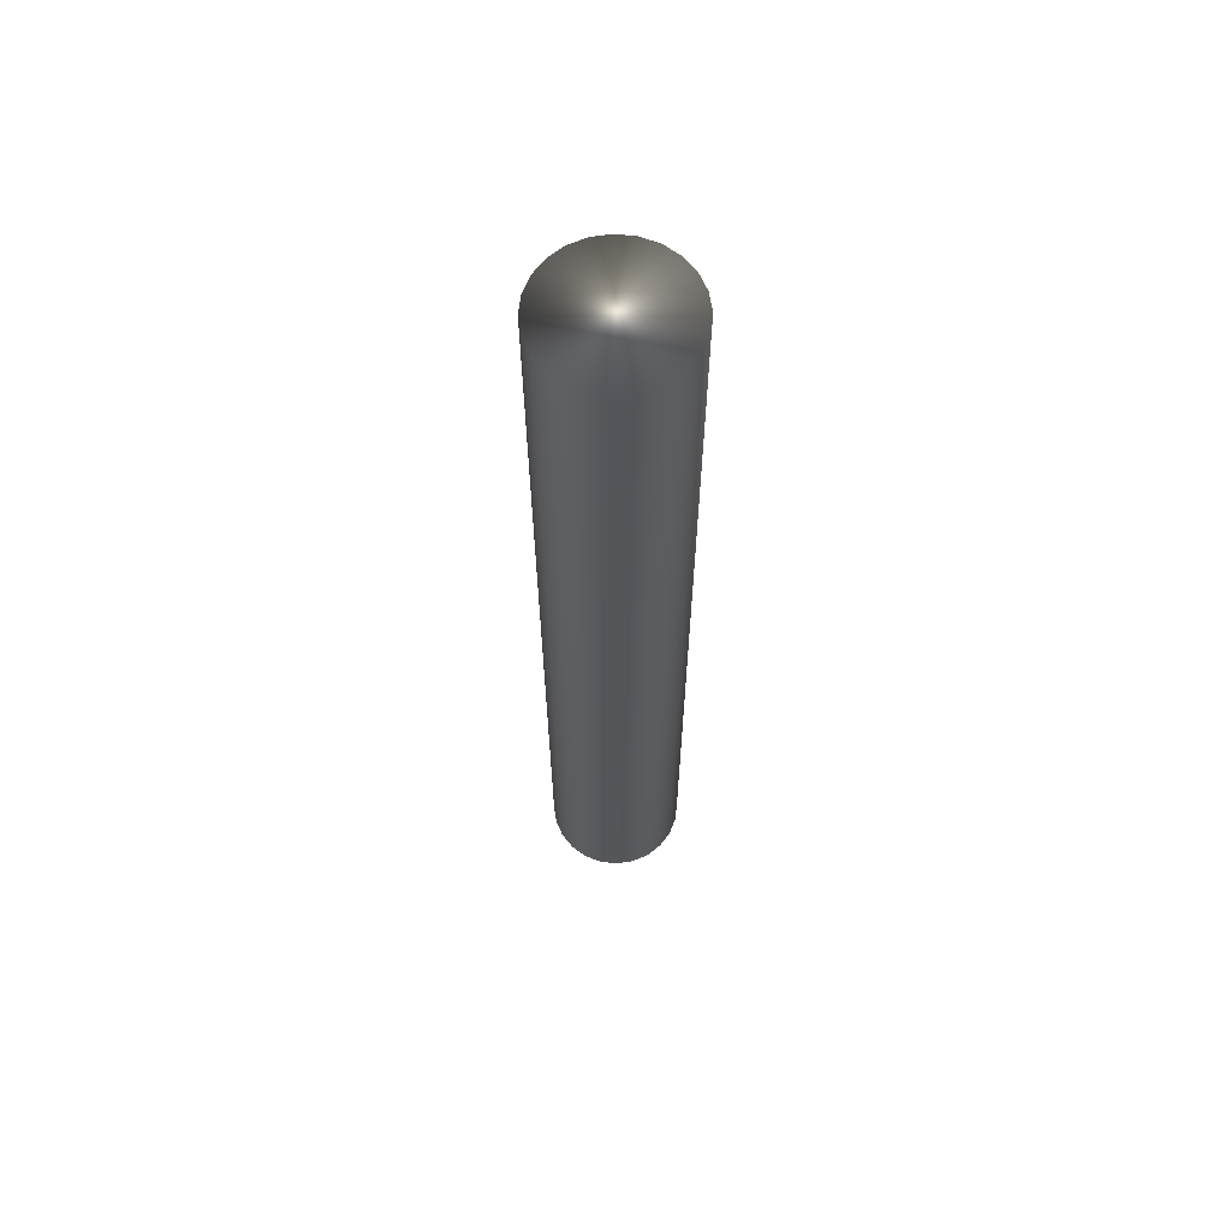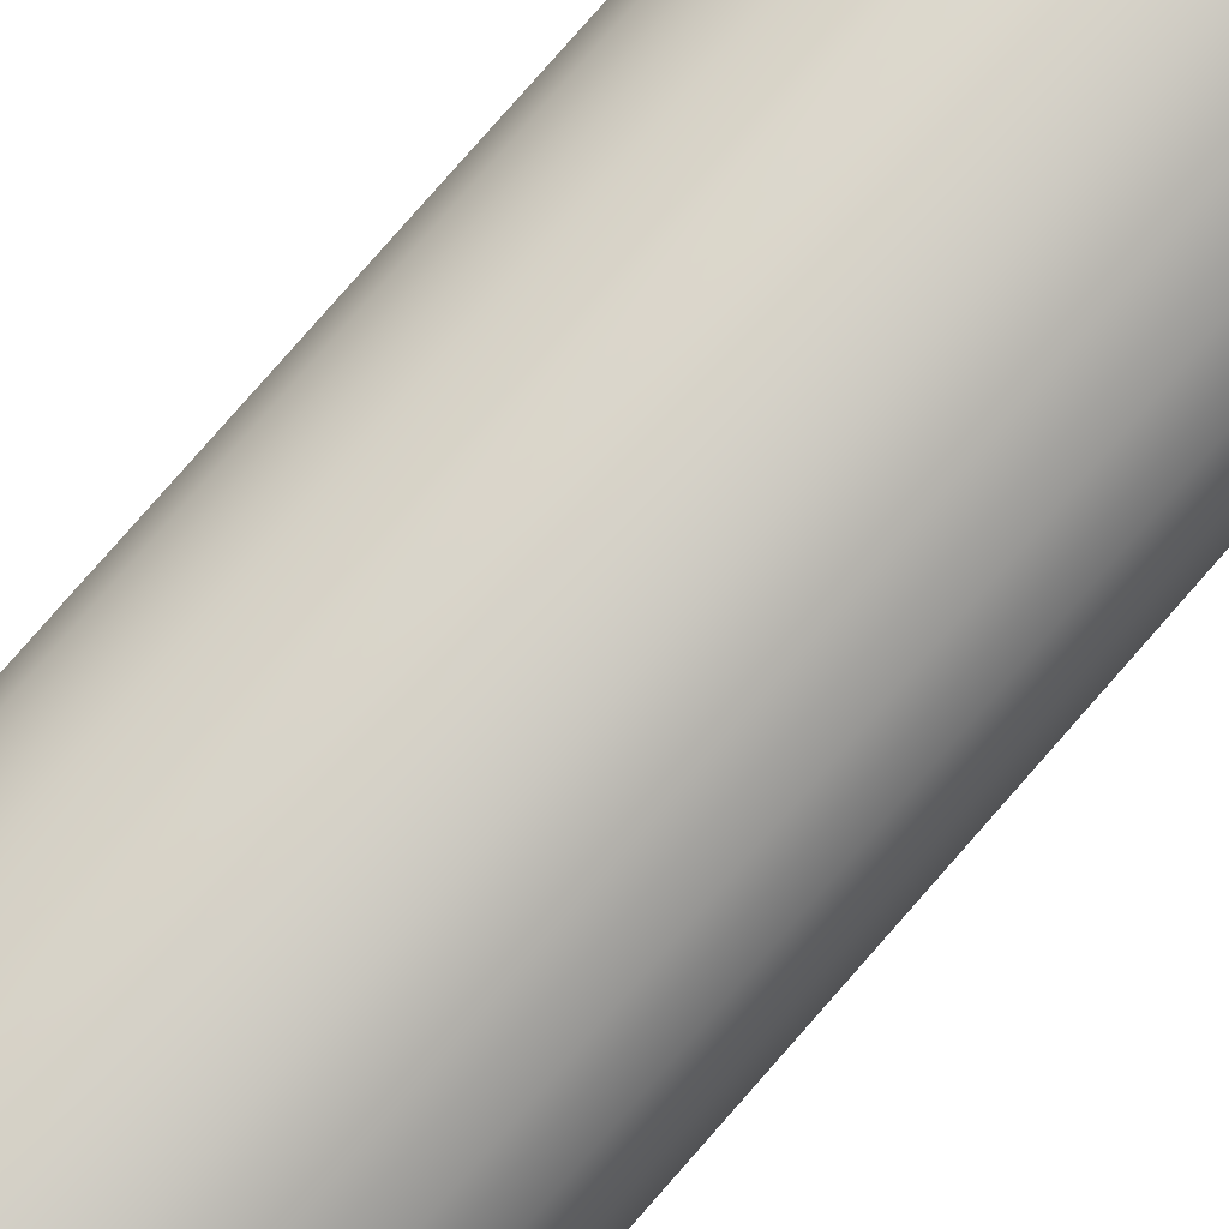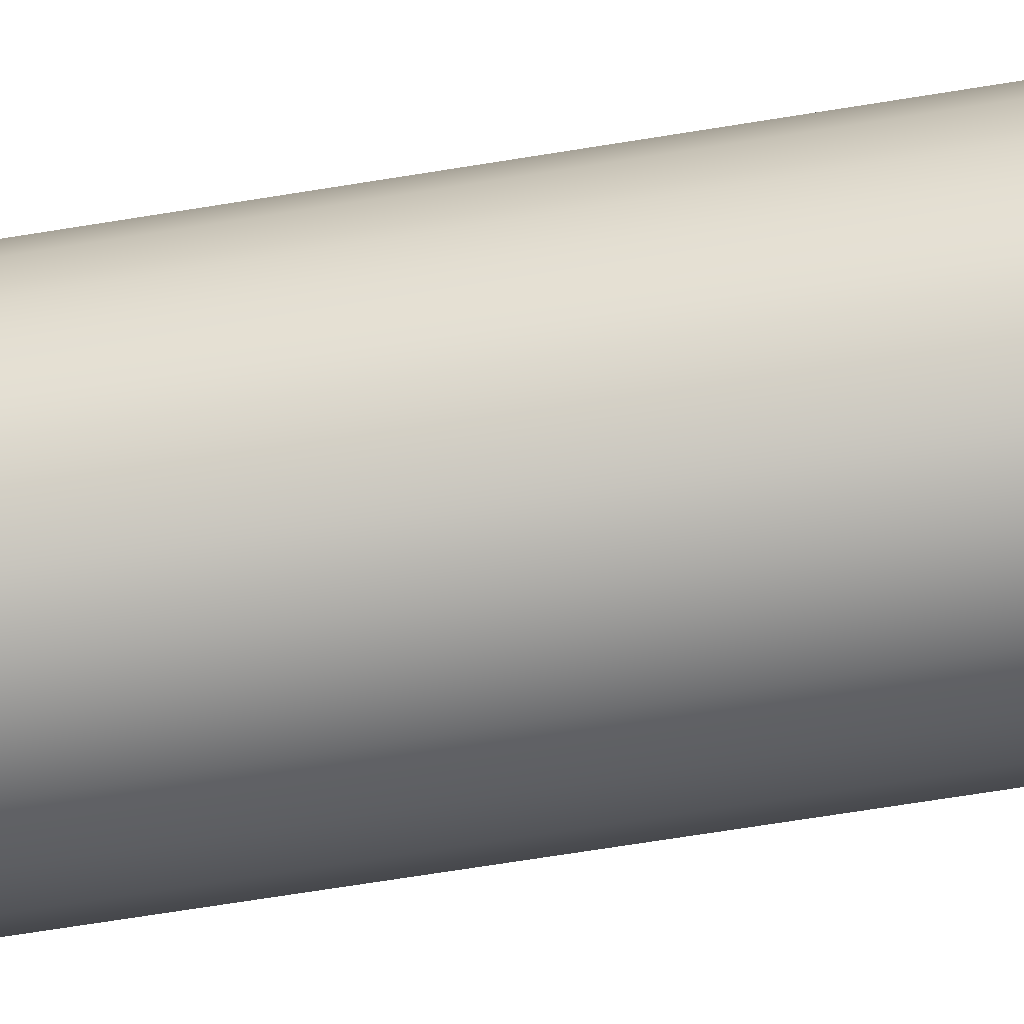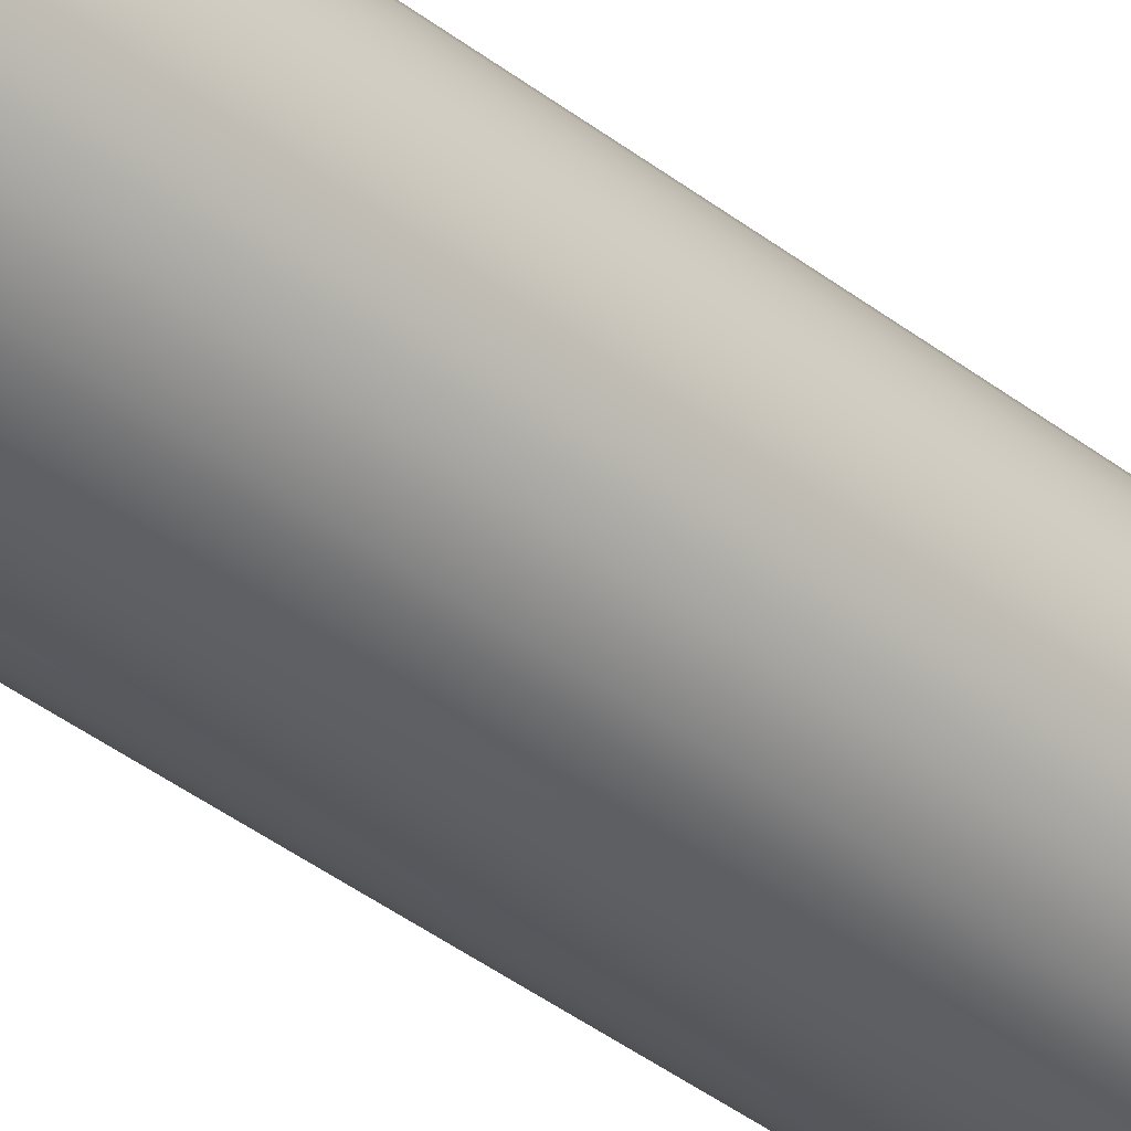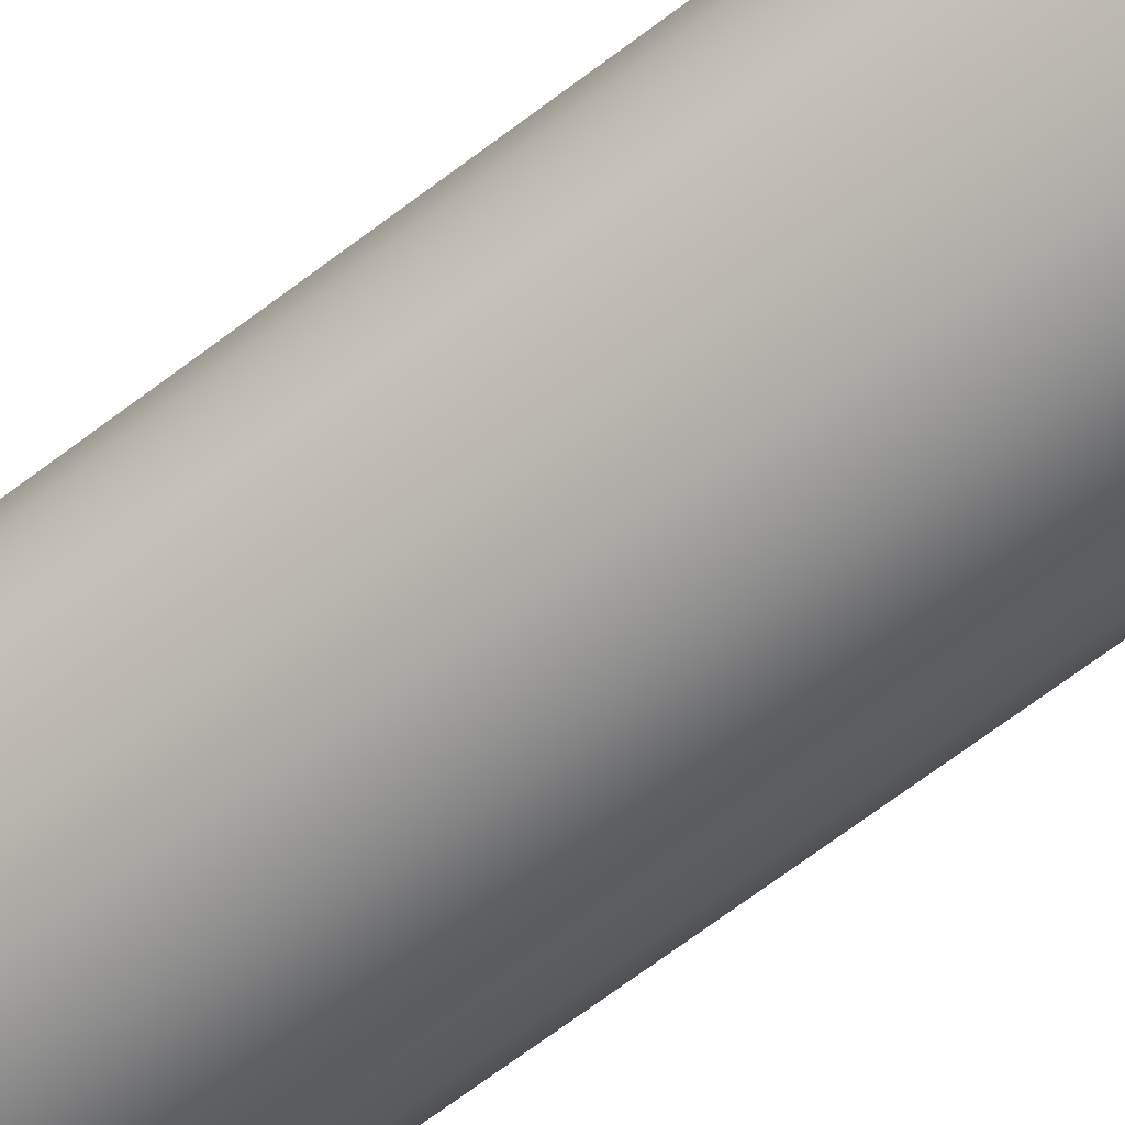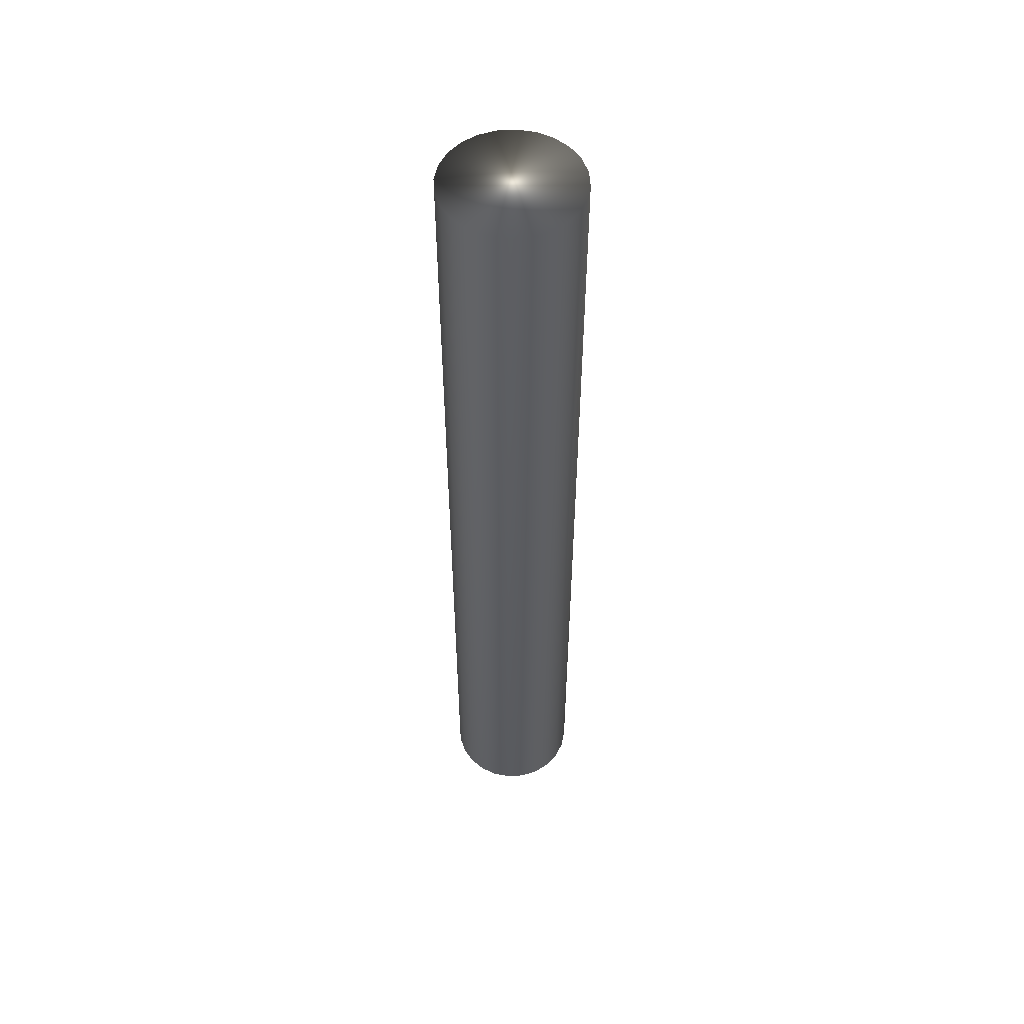
<metadata>
{"format":"obj","ext":"obj","renderer":"f3d","projection":"perspective","resolution":1024,"background":"white","views":[{"elev":64.0,"azim":89.0,"up":"+Y"},{"elev":78.2,"azim":41.1,"up":"+Z"},{"elev":-53.7,"azim":100.6,"up":"+Z"},{"elev":-38.5,"azim":45.4,"up":"+Z"},{"elev":-60.7,"azim":-51.0,"up":"+Z"},{"elev":53.6,"azim":-131.4,"up":"+Y"}]}
</metadata>
<code>
v 87.96 -25.75 145.7
v 87.96 -25.75 143.7
v 88.22 -25.75 145.7
v 88.22 -25.75 143.7
v 88.48 -25.75 145.7
v 88.48 -25.75 143.7
v 88.72 -25.75 145.6
v 88.72 -25.75 143.8
v 88.92 -25.75 145.4
v 88.92 -25.75 144
v 89.08 -25.75 145.2
v 89.08 -25.75 144.2
v 89.18 -25.75 145
v 89.18 -25.75 144.4
v 89.22 -25.75 144.7
v 87.72 -25.75 143.8
v 87.72 -25.75 145.6
v 87.51 -25.75 144
v 87.51 -25.75 145.4
v 87.35 -25.75 144.2
v 87.35 -25.75 145.2
v 87.25 -25.75 144.4
v 87.25 -25.75 145
v 87.22 -25.75 144.7
v 88.22 -11.67 145.7
v 87.96 -11.67 145.7
v 87.72 -11.67 145.6
v 87.51 -11.67 145.4
v 87.35 -11.67 145.2
v 87.25 -11.67 145
v 87.22 -11.67 144.7
v 87.25 -11.67 144.4
v 87.35 -11.67 144.2
v 87.51 -11.67 144
v 87.72 -11.67 143.8
v 87.96 -11.67 143.7
v 88.22 -11.67 143.7
v 88.48 -11.67 145.7
v 88.48 -11.67 143.7
v 88.72 -11.67 143.8
v 88.72 -11.67 145.6
v 88.92 -11.67 144
v 88.92 -11.67 145.4
v 89.08 -11.67 144.2
v 89.08 -11.67 145.2
v 89.18 -11.67 144.4
v 89.18 -11.67 145
v 89.22 -11.67 144.7
f 1 2 3
f 3 2 4
f 3 4 5
f 5 4 6
f 5 6 7
f 7 6 8
f 7 8 9
f 9 8 10
f 9 10 11
f 11 10 12
f 11 12 13
f 13 12 14
f 13 14 15
f 2 1 16
f 16 1 17
f 16 17 18
f 18 17 19
f 18 19 20
f 20 19 21
f 20 21 22
f 22 21 23
f 22 23 24
f 3 25 1
f 1 25 26
f 1 26 17
f 17 26 27
f 17 27 19
f 19 27 28
f 19 28 21
f 21 28 29
f 21 29 23
f 23 29 30
f 23 30 24
f 24 30 31
f 24 31 22
f 22 31 32
f 22 32 20
f 20 32 33
f 20 33 18
f 18 33 34
f 18 34 16
f 16 34 35
f 16 35 2
f 2 35 36
f 2 36 4
f 4 36 37
f 38 39 25
f 25 39 37
f 25 37 26
f 26 37 36
f 26 36 27
f 27 36 35
f 27 35 28
f 28 35 34
f 28 34 29
f 29 34 33
f 29 33 30
f 30 33 32
f 30 32 31
f 39 38 40
f 40 38 41
f 40 41 42
f 42 41 43
f 42 43 44
f 44 43 45
f 44 45 46
f 46 45 47
f 46 47 48
f 4 37 6
f 6 37 39
f 6 39 8
f 8 39 40
f 8 40 10
f 10 40 42
f 10 42 12
f 12 42 44
f 12 44 14
f 14 44 46
f 14 46 15
f 15 46 48
f 15 48 13
f 13 48 47
f 13 47 11
f 11 47 45
f 11 45 9
f 9 45 43
f 9 43 7
f 7 43 41
f 7 41 5
f 5 41 38
f 5 38 3
f 3 38 25

</code>
